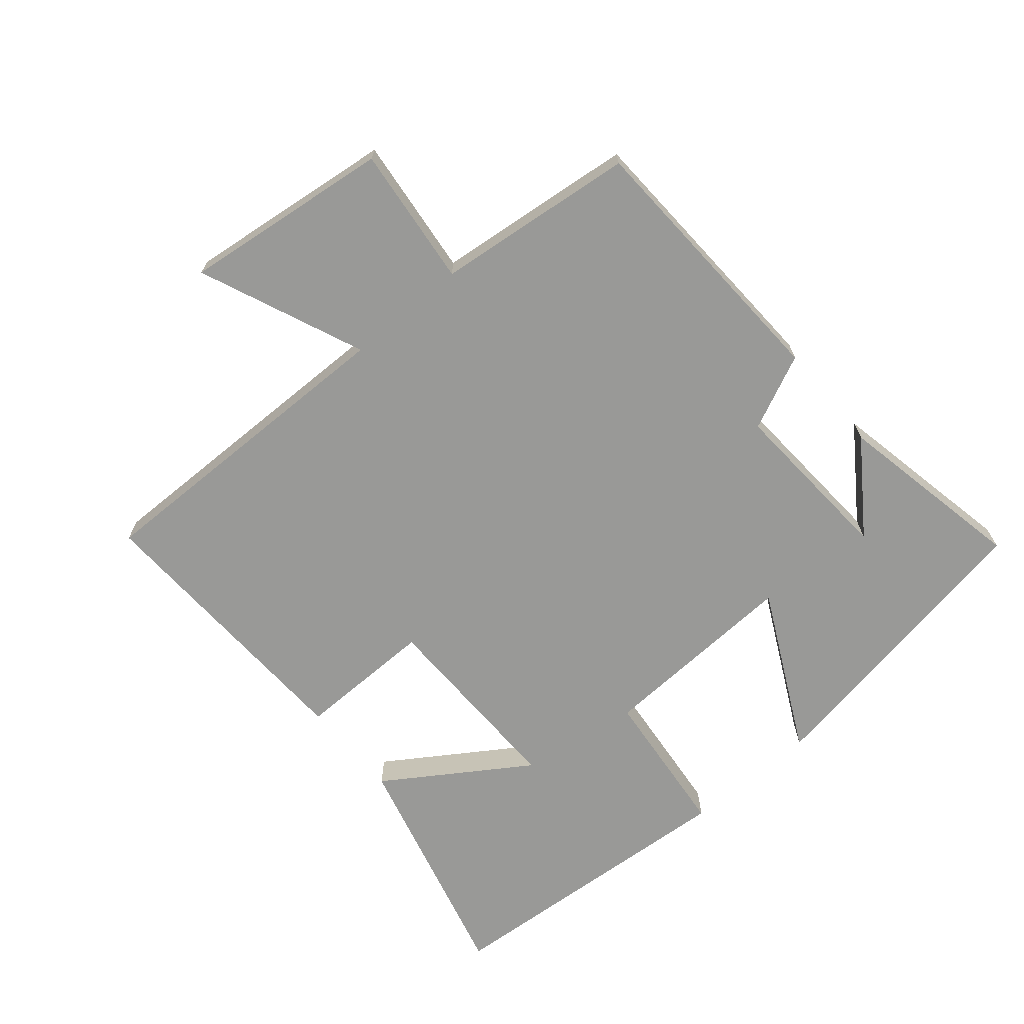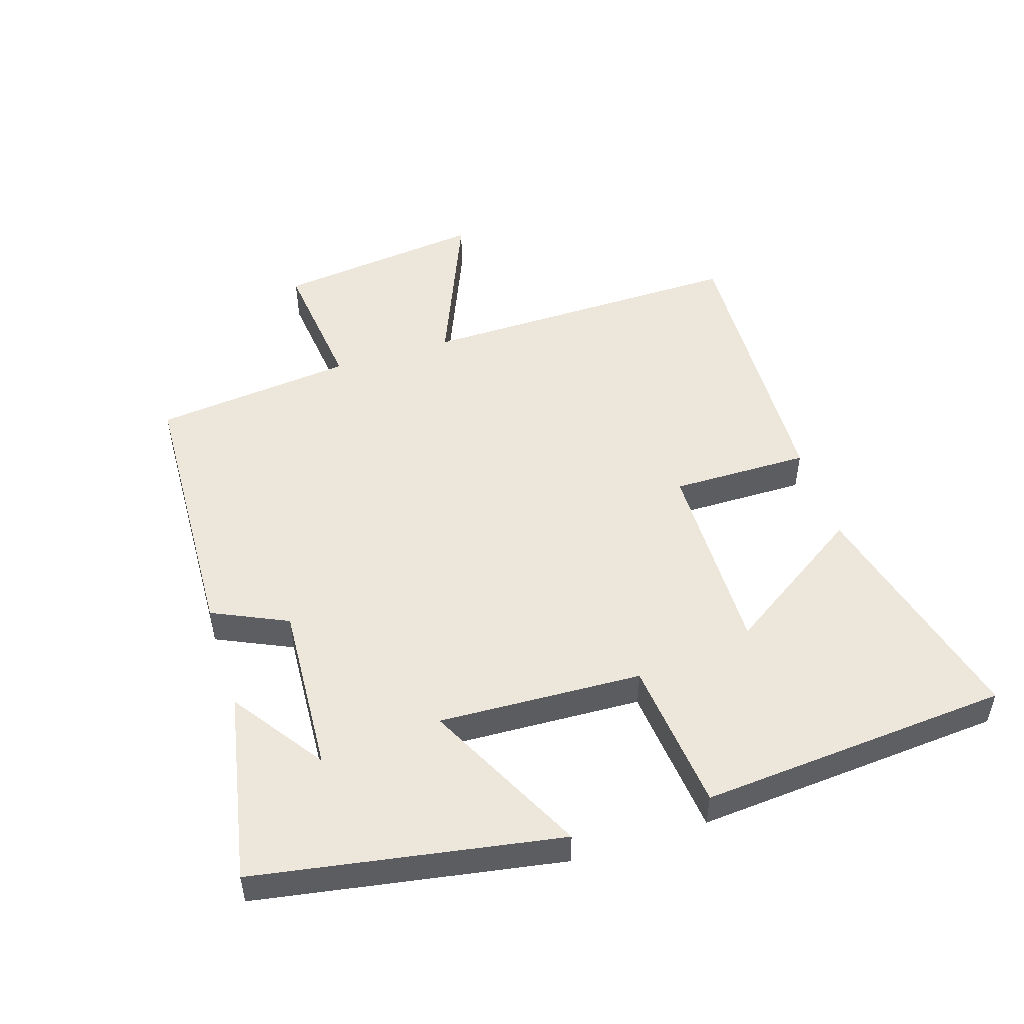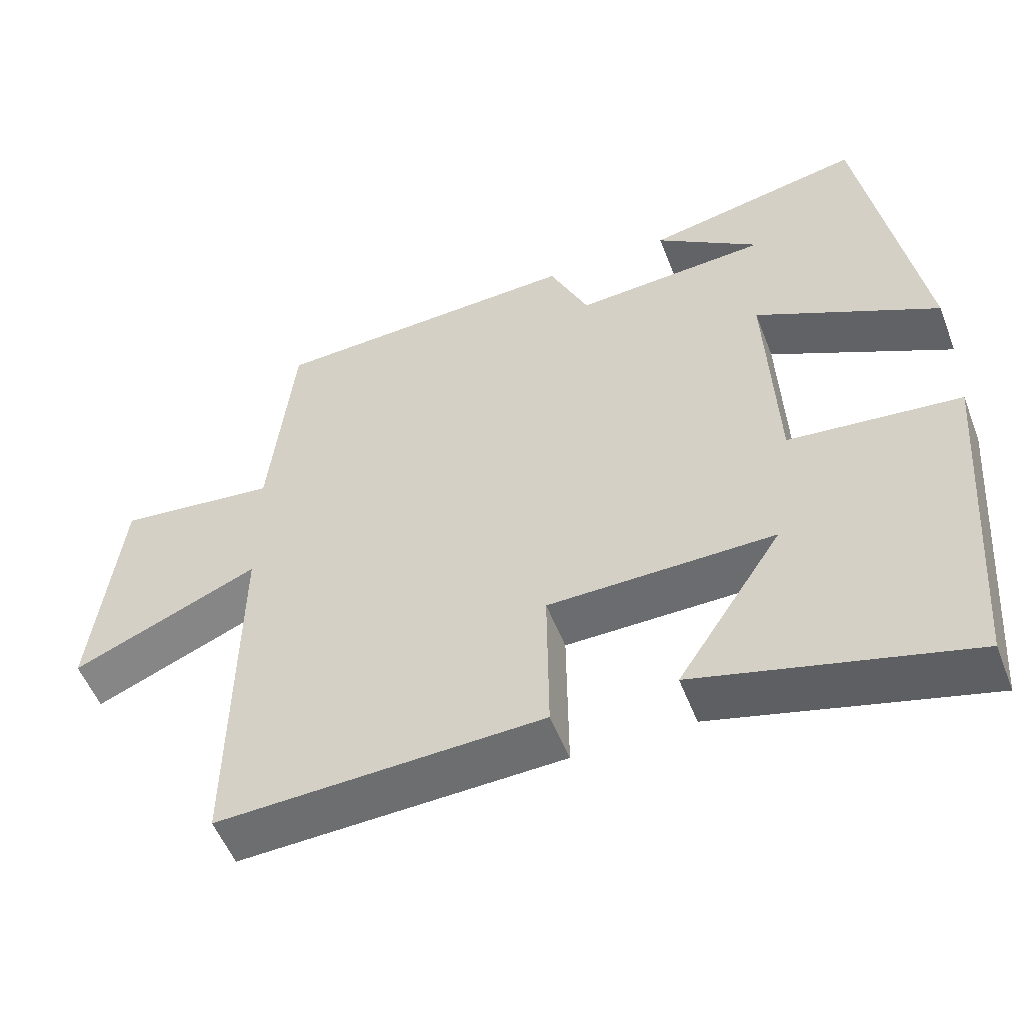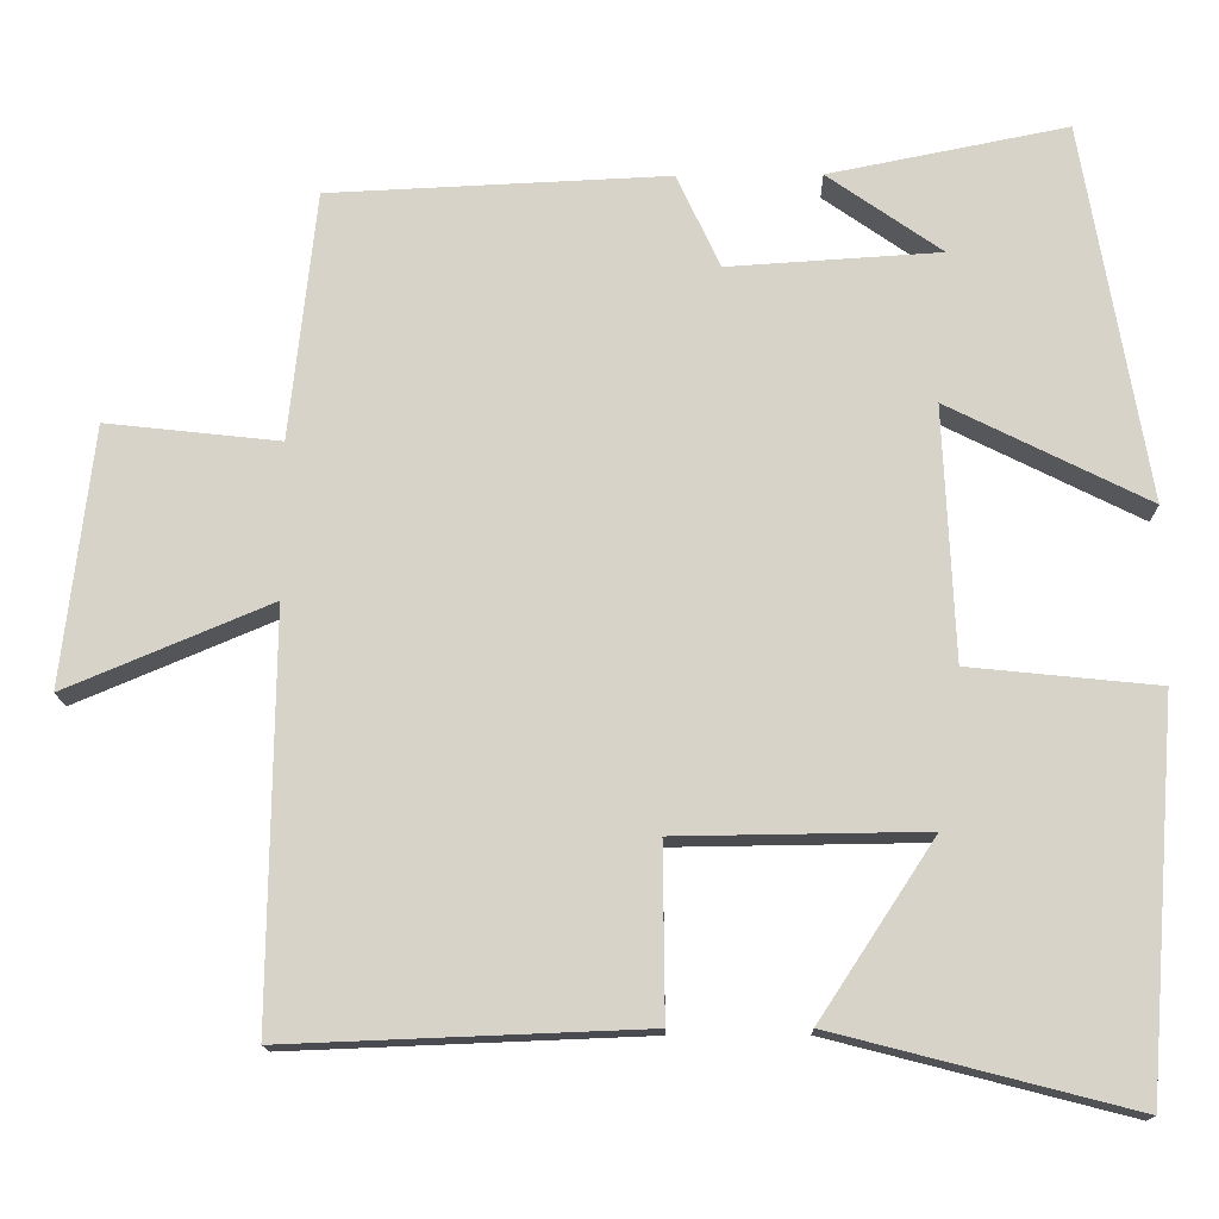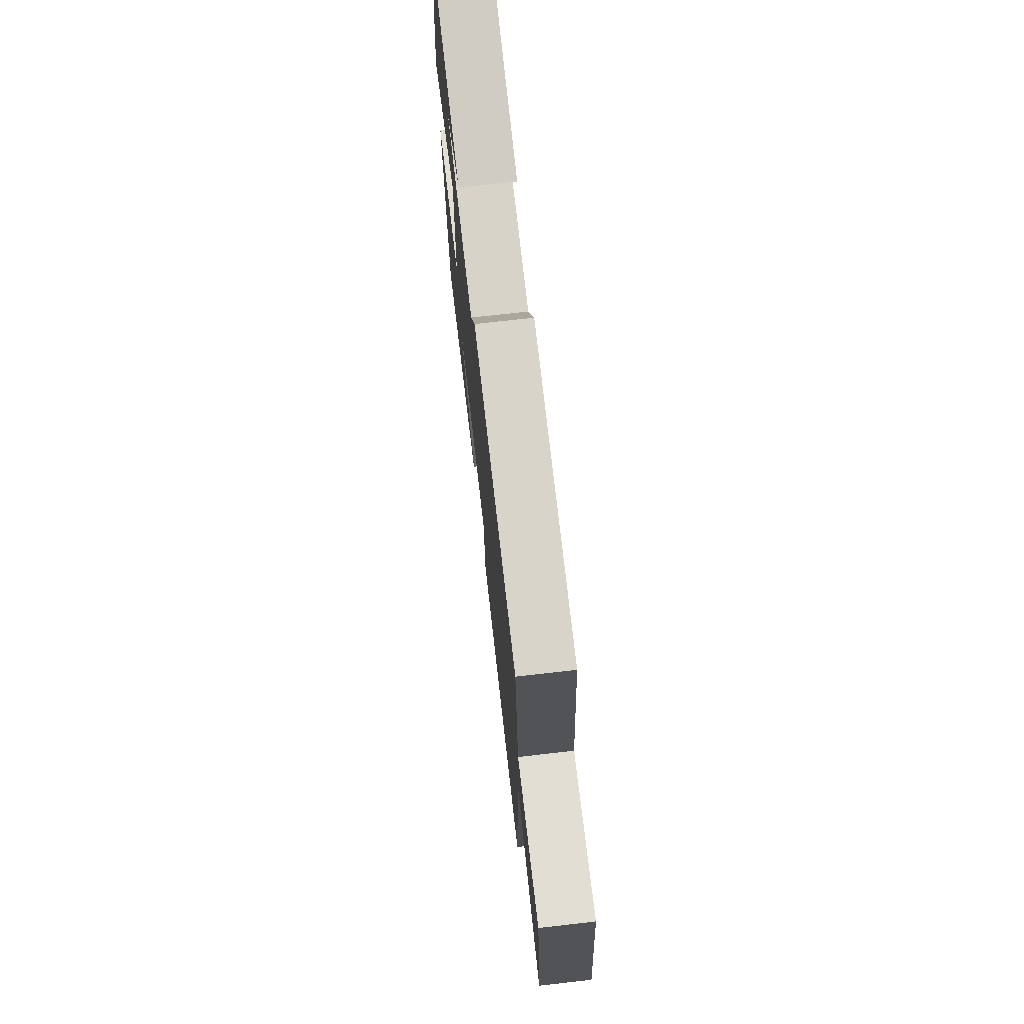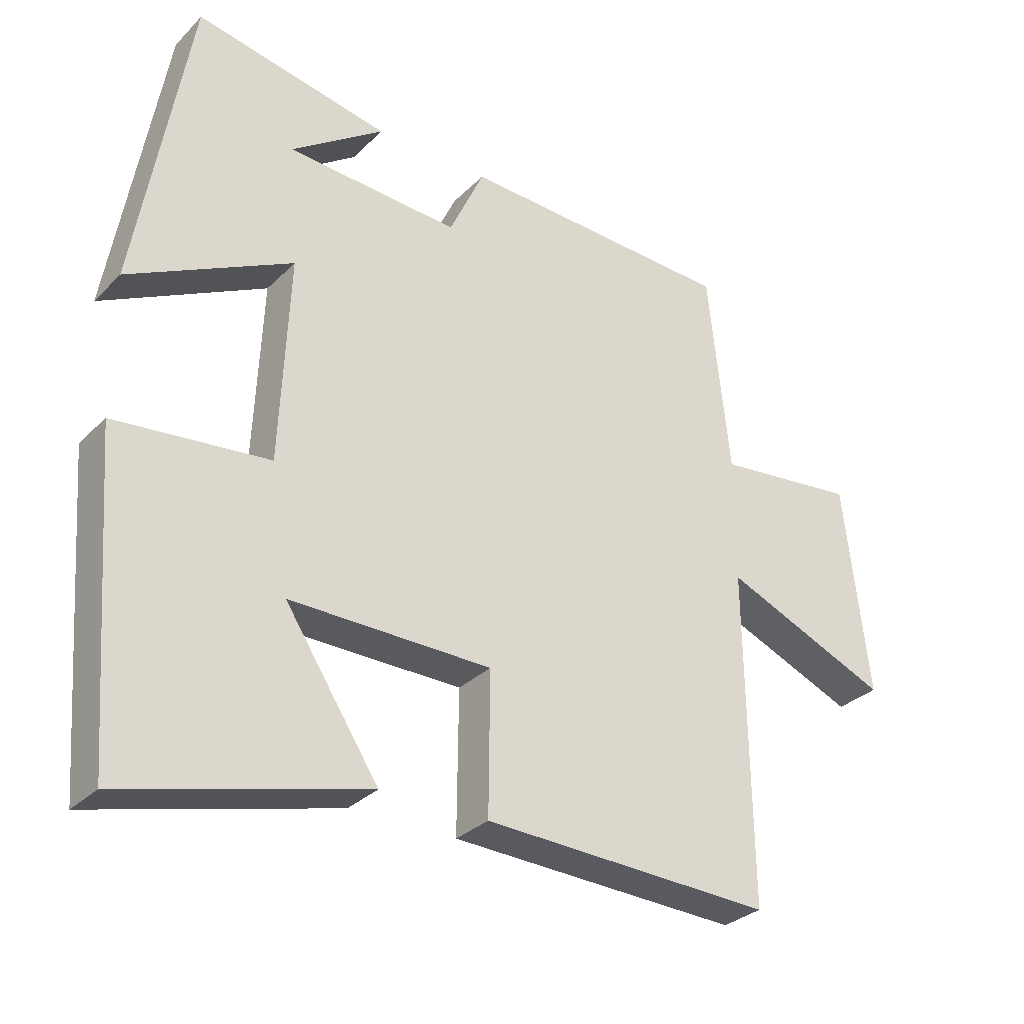
<metadata>
{"format":"obj","ext":"obj","renderer":"f3d","projection":"perspective","resolution":1024,"background":"white","views":[{"elev":-68.8,"azim":-49.8,"up":"+Y"},{"elev":50.5,"azim":72.3,"up":"+Y"},{"elev":-53.3,"azim":21.0,"up":"+Z"},{"elev":-14.7,"azim":1.3,"up":"+Z"},{"elev":73.4,"azim":-96.5,"up":"+Z"},{"elev":-30.5,"azim":144.2,"up":"+Z"}]}
</metadata>
<code>
v -0.467 0.07 0.482
v -0.048 0.07 0.5
v 0.005 0.07 0.385
v 0.267 0.07 0.401
v 0.126 0.07 0.5
v 0.42 0.07 0.558
v 0.5 0.07 0.092
v 0.253 0.07 0.216
v 0.267 0.07 -0.096
v 0.5 0.07 -0.12
v 0.464 0.07 -0.595
v 0.097 0.07 -0.5
v 0.239 0.07 -0.284
v -0.067 0.07 -0.288
v -0.065 0.07 -0.5
v -0.506 0.07 -0.517
v -0.5 0.07 -0.015
v -0.753 0.07 -0.121
v -0.715 0.07 0.199
v -0.5 0.07 0.175
v -0.467 0 0.482
v -0.048 0 0.5
v 0.005 0 0.385
v 0.267 0 0.401
v 0.126 0 0.5
v 0.42 0 0.558
v 0.5 0 0.092
v 0.253 0 0.216
v 0.267 0 -0.096
v 0.5 0 -0.12
v 0.464 0 -0.595
v 0.097 0 -0.5
v 0.239 0 -0.284
v -0.067 0 -0.288
v -0.065 0 -0.5
v -0.506 0 -0.517
v -0.5 0 -0.015
v -0.753 0 -0.121
v -0.715 0 0.199
v -0.5 0 0.175
f 17 18 19 20
f 1 2 3
f 20 1 3
f 17 20 3
f 14 15 16 17
f 13 14 17 3
f 10 11 12 13
f 9 10 13
f 8 9 13 3
f 7 8 3 4
f 6 7 4
f 4 5 6
f 40 39 38 37
f 23 22 21
f 23 21 40
f 23 40 37
f 37 36 35 34
f 23 37 34 33
f 33 32 31 30
f 33 30 29
f 23 33 29 28
f 24 23 28 27
f 24 27 26
f 26 25 24
f 1 21 22 2
f 2 22 23 3
f 3 23 24 4
f 4 24 25 5
f 5 25 26 6
f 6 26 27 7
f 7 27 28 8
f 8 28 29 9
f 9 29 30 10
f 10 30 31 11
f 11 31 32 12
f 12 32 33 13
f 13 33 34 14
f 14 34 35 15
f 15 35 36 16
f 16 36 37 17
f 17 37 38 18
f 18 38 39 19
f 19 39 40 20
f 20 40 21 1

</code>
